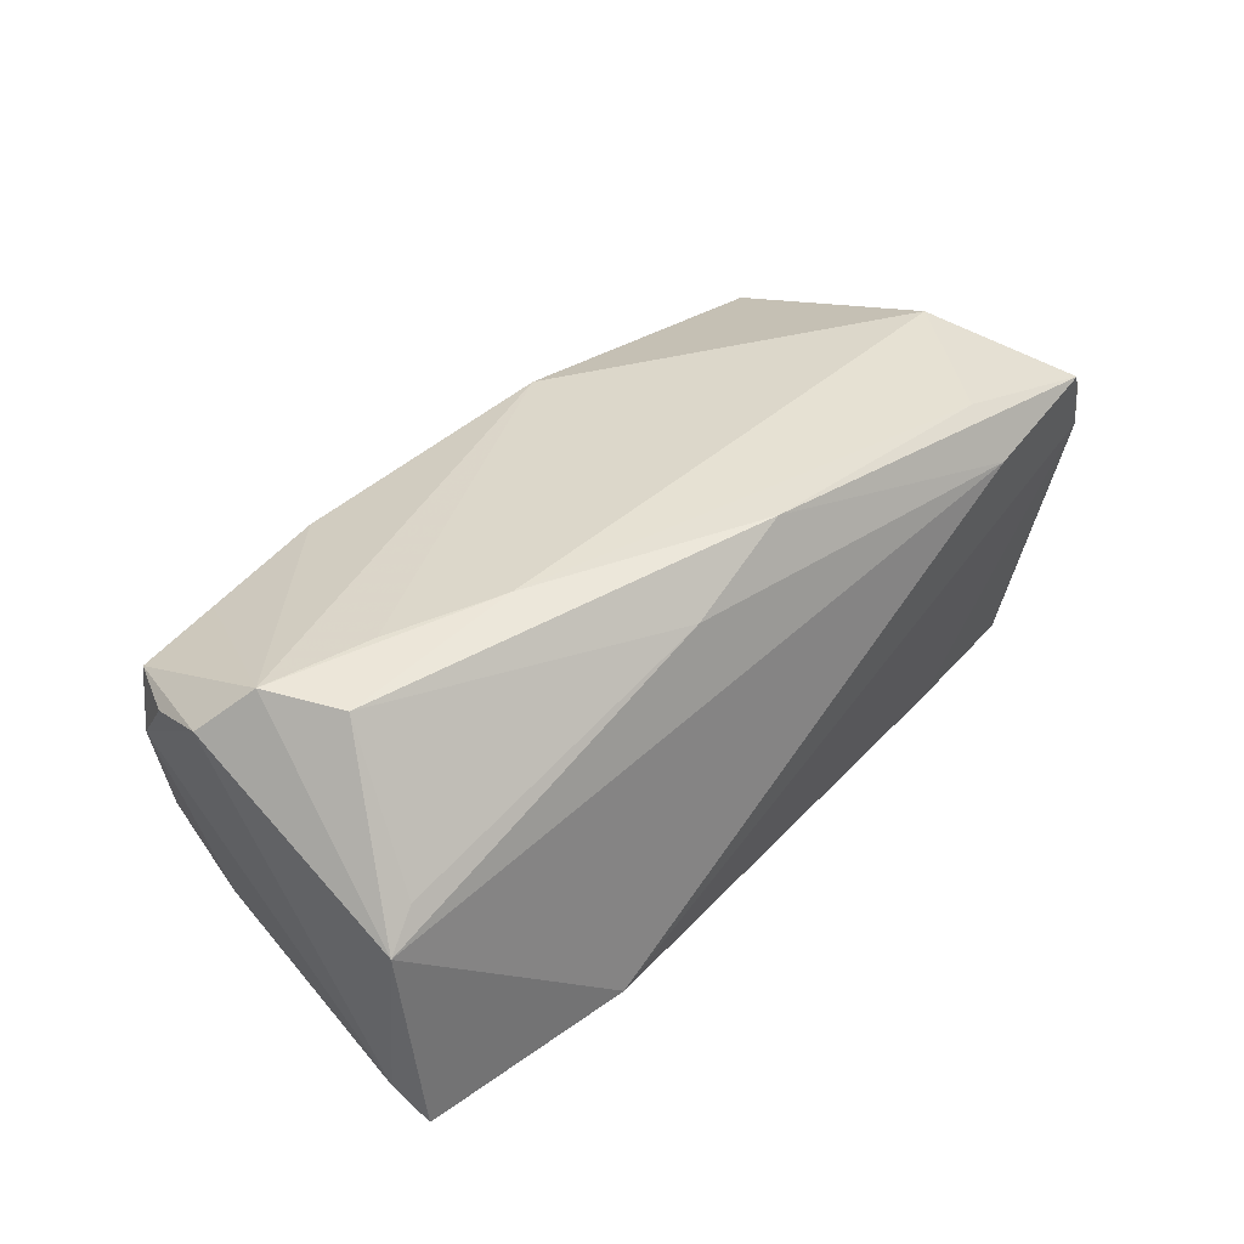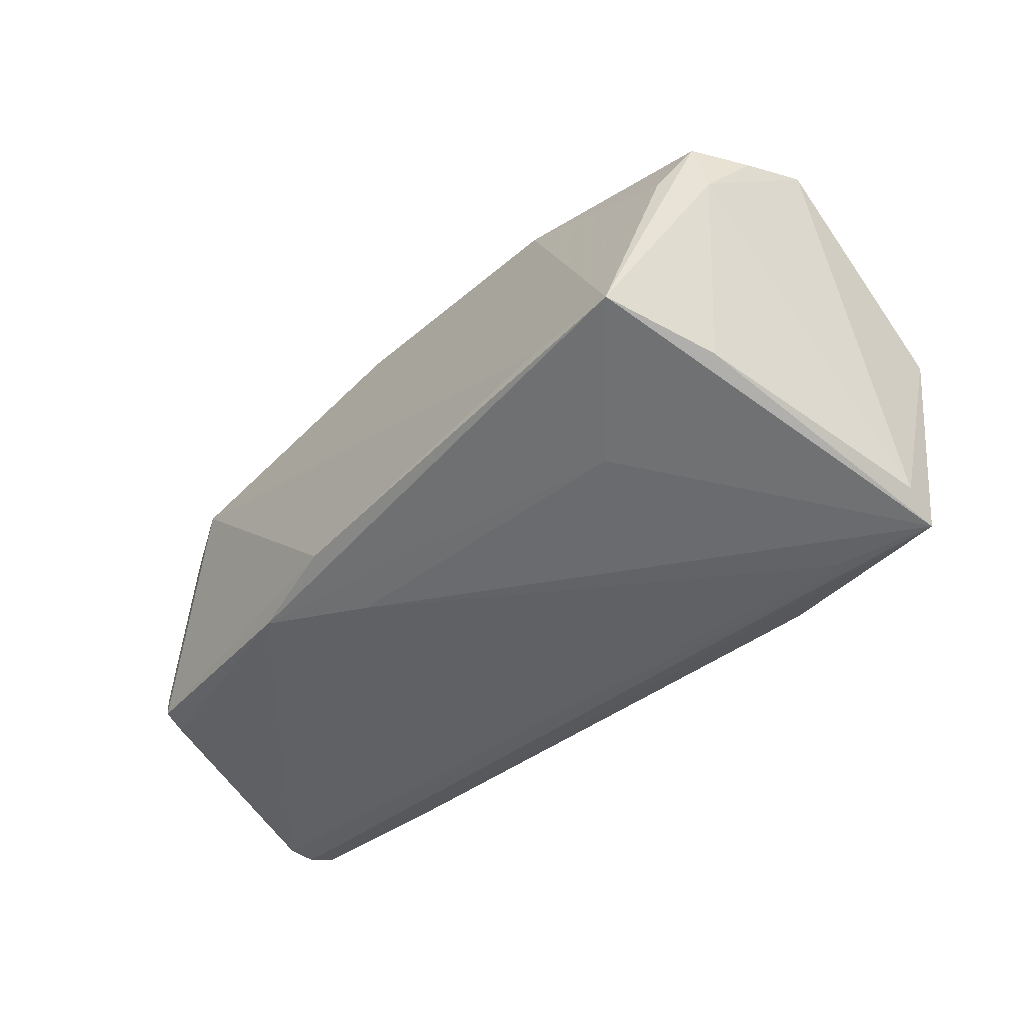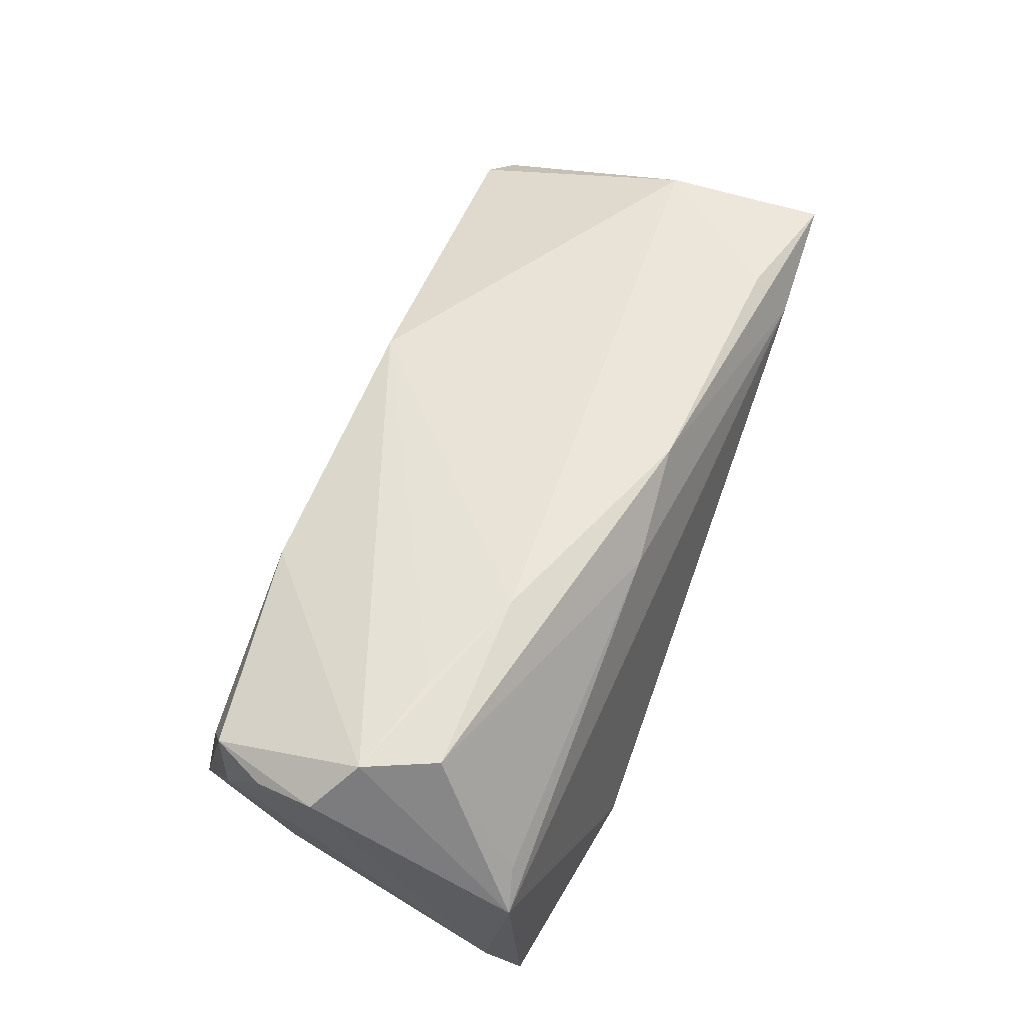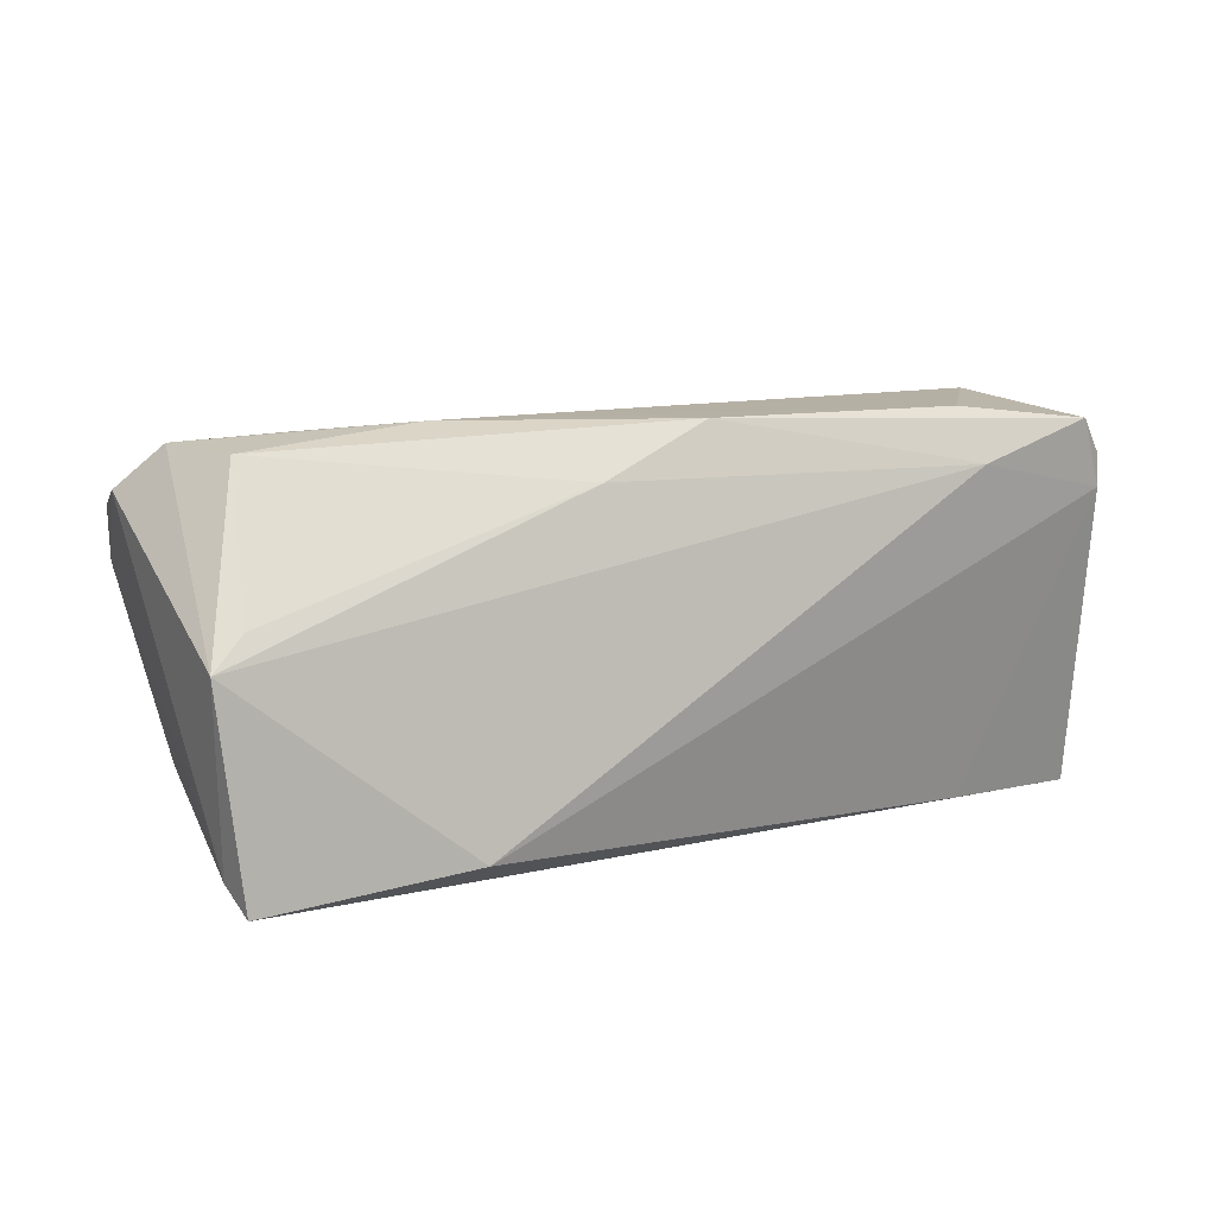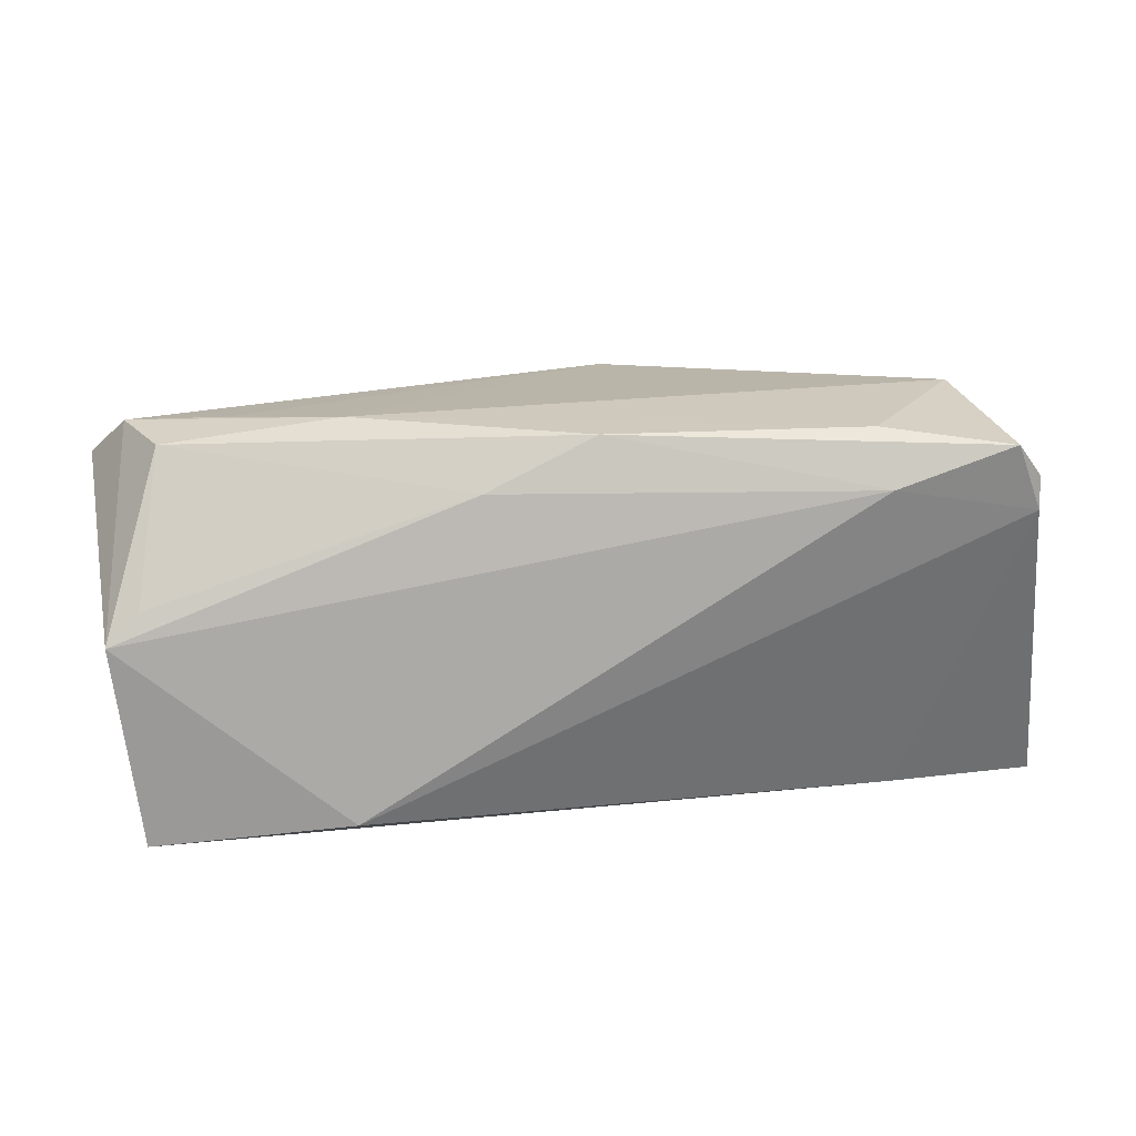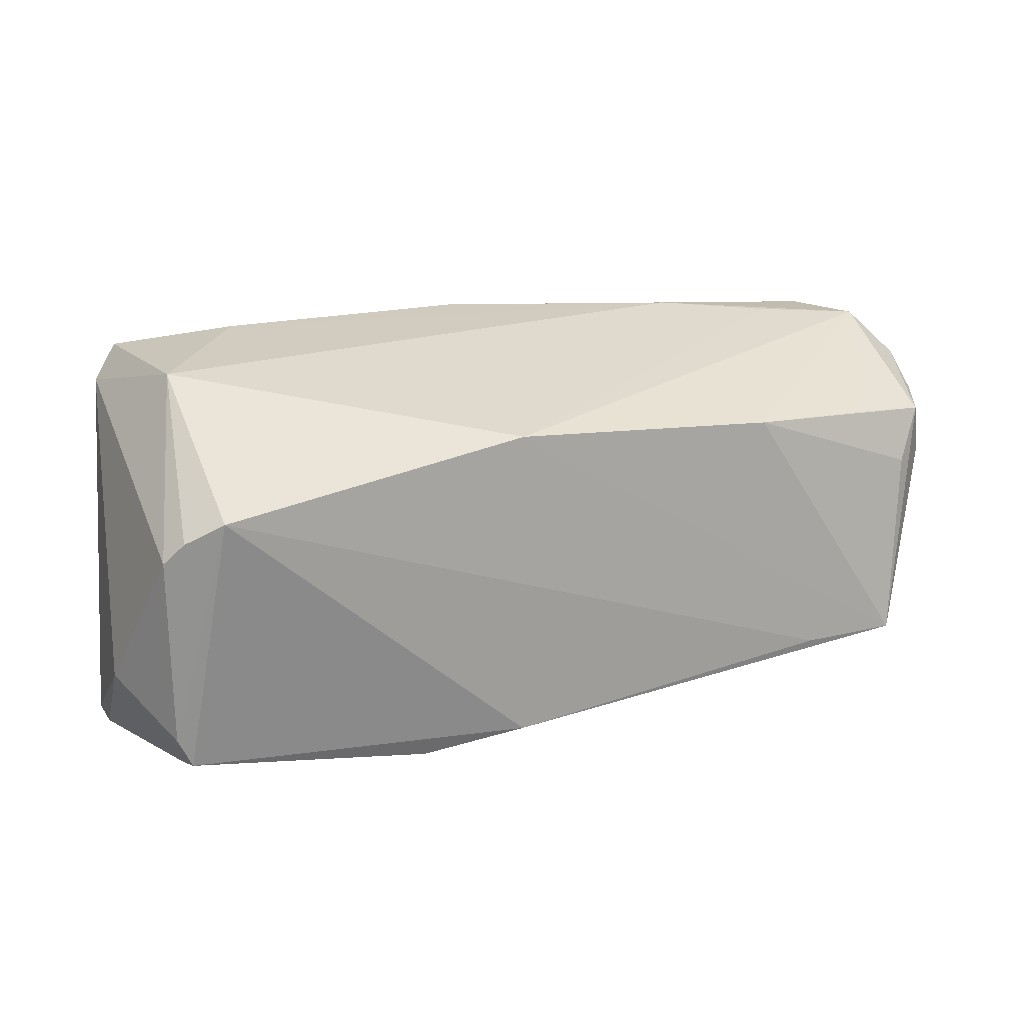
<metadata>
{"format":"obj","ext":"obj","renderer":"f3d","projection":"perspective","resolution":1024,"background":"white","views":[{"elev":36.1,"azim":134.2,"up":"+Z"},{"elev":-42.6,"azim":49.6,"up":"+Z"},{"elev":55.7,"azim":112.7,"up":"+Z"},{"elev":8.9,"azim":153.4,"up":"+Z"},{"elev":20.0,"azim":174.8,"up":"+Z"},{"elev":26.7,"azim":-20.4,"up":"+Z"}]}
</metadata>
<code>
v 0.04189 0.006469 0.02328
v -0.04661 0.006203 0.02576
v -0.009503 -0.01772 -0.02146
v 0.05972 -0.001374 0.017
v 0.05159 -0.01966 0.008491
v 0.05439 0.01887 -0.02277
v -0.02177 -0.02526 -0.02055
v 0.05652 -0.0155 0.007302
v 0.04767 -0.02604 -0.01434
v 0.03523 -0.02636 -0.01409
v -0.02729 -0.006678 -0.02341
v 0.05834 -0.0094 0.01451
v -0.008578 -0.02724 -0.01824
v -0.05969 0.01002 -0.02551
v 0.02768 0.02724 -0.02215
v -0.04008 0.01638 -0.02436
v -0.03416 0.02299 0.02483
v 0.03101 -0.01113 -0.01971
v 0.05653 0.02325 0.0001776
v -0.05081 -0.02104 0.01427
v -0.001727 0.02174 0.02433
v -0.02499 -0.01689 -0.02189
v 0.05246 0.02199 0.004196
v 0.05093 -0.01144 -0.01663
v 0.04454 -0.01798 0.01622
v -0.05289 -0.0193 -0.01844
v -0.05396 -0.0215 -0.01348
v -0.03566 0.02724 0.01826
v -0.0538 0.02486 0.01456
v 0.02879 -0.02046 0.01817
v 0.01205 0.02305 0.01782
v -0.05884 0.01316 -0.02468
v -0.04596 -0.02291 0.01706
v -0.05371 0.02468 0.0188
v -0.05918 0.006018 -0.02576
v -0.05344 -0.02008 0.01155
v -0.05233 -0.02227 -0.01715
v 0.05488 0.003255 0.0223
v -0.05972 -0.01105 -0.0083
v 0.05511 -0.01648 0.01475
v 0.04027 0.01979 -0.02576
v 0.02797 0.01154 0.02434
v 0.05331 0.02349 -0.02576
v -0.006129 -0.02086 0.02172
v -0.05042 0.02636 0.02312
v 0.05028 0.01186 0.02154
f 33 44 2
f 35 39 14
f 37 39 35
f 38 40 4
f 43 24 9
f 6 24 43
f 43 35 14
f 14 32 43
f 8 40 9
f 9 24 8
f 8 6 4
f 8 24 6
f 30 44 9
f 30 38 44
f 37 7 13
f 13 33 37
f 13 7 9
f 26 7 37
f 37 35 26
f 26 35 7
f 2 44 42
f 34 32 14
f 14 39 34
f 39 36 34
f 2 45 34
f 34 36 2
f 29 34 45
f 32 34 29
f 17 45 2
f 17 21 45
f 2 42 17
f 17 42 21
f 9 7 18
f 18 43 9
f 35 43 41
f 19 38 4
f 4 6 19
f 6 43 19
f 19 43 15
f 4 40 12
f 12 8 4
f 40 8 12
f 9 40 5
f 5 30 9
f 40 30 5
f 40 38 25
f 25 30 40
f 38 30 25
f 20 33 2
f 2 36 20
f 10 13 9
f 33 13 10
f 9 44 10
f 44 33 10
f 44 38 1
f 1 42 44
f 38 42 1
f 16 29 15
f 32 29 16
f 15 43 16
f 16 43 32
f 45 21 28
f 21 31 28
f 31 19 28
f 28 19 15
f 15 29 28
f 28 29 45
f 35 41 11
f 46 42 38
f 38 19 46
f 21 42 46
f 46 31 21
f 27 20 36
f 37 33 27
f 33 20 27
f 27 39 37
f 27 36 39
f 7 35 22
f 35 11 22
f 23 19 31
f 31 46 23
f 23 46 19
f 3 11 41
f 3 22 11
f 7 22 3
f 3 41 43
f 3 18 7
f 43 18 3

</code>
